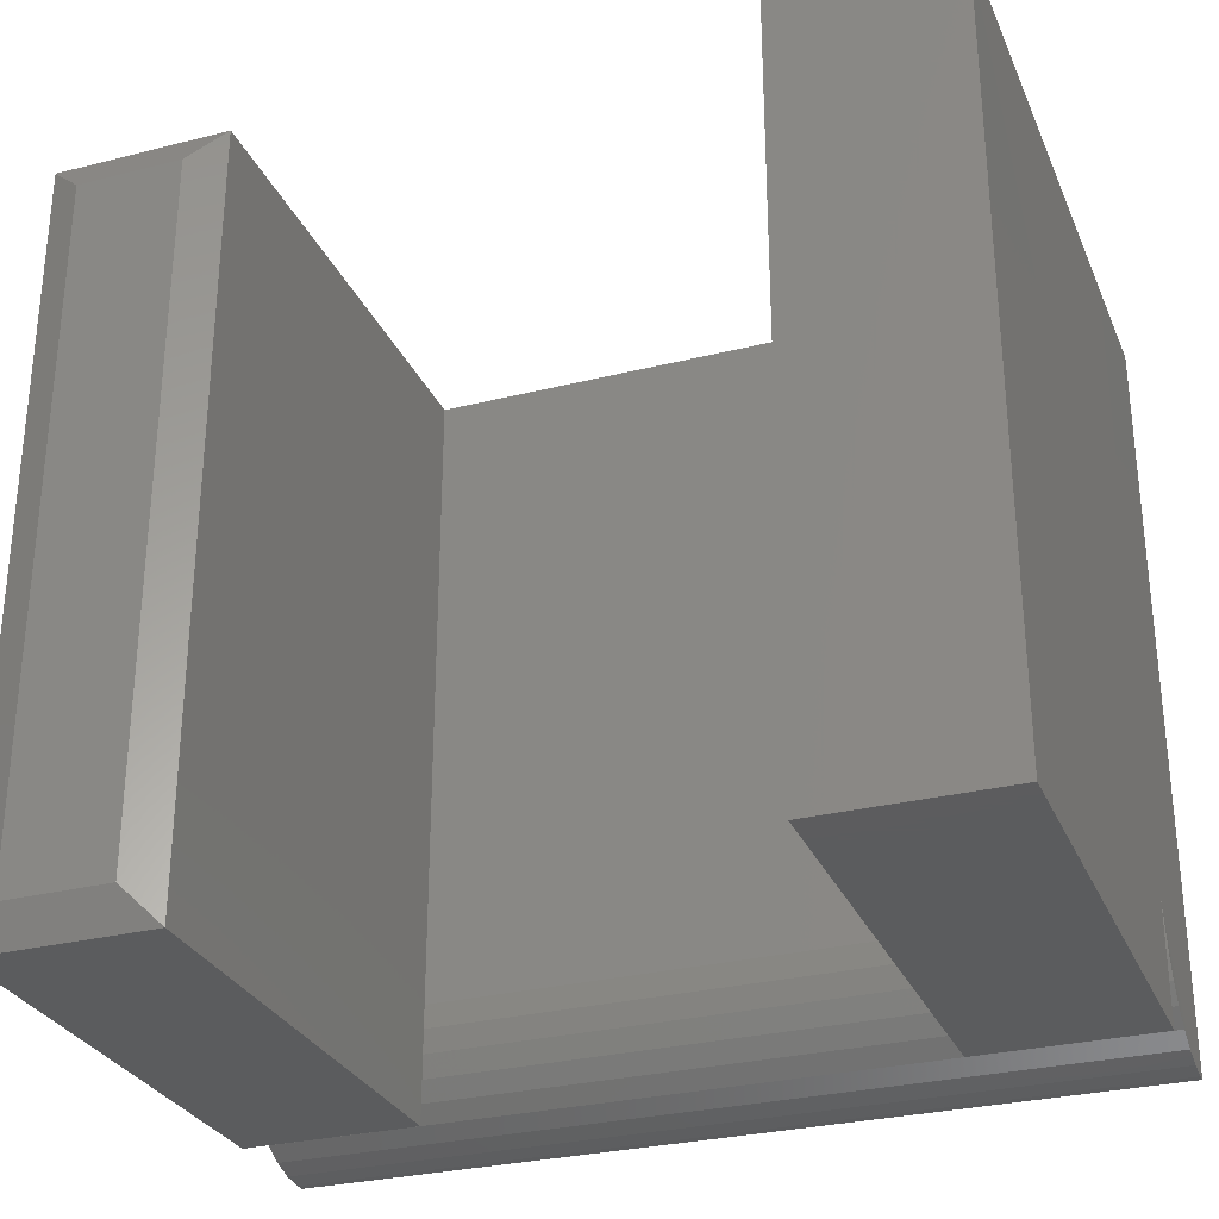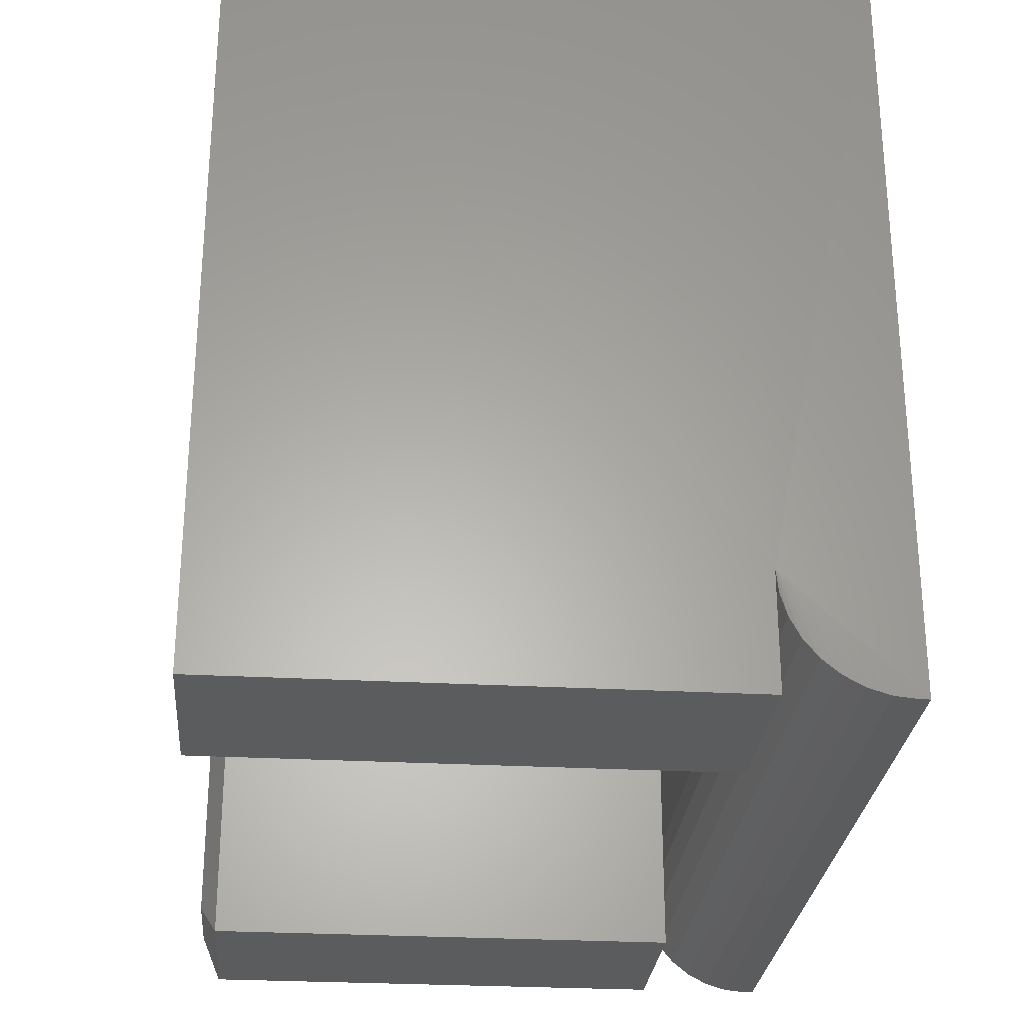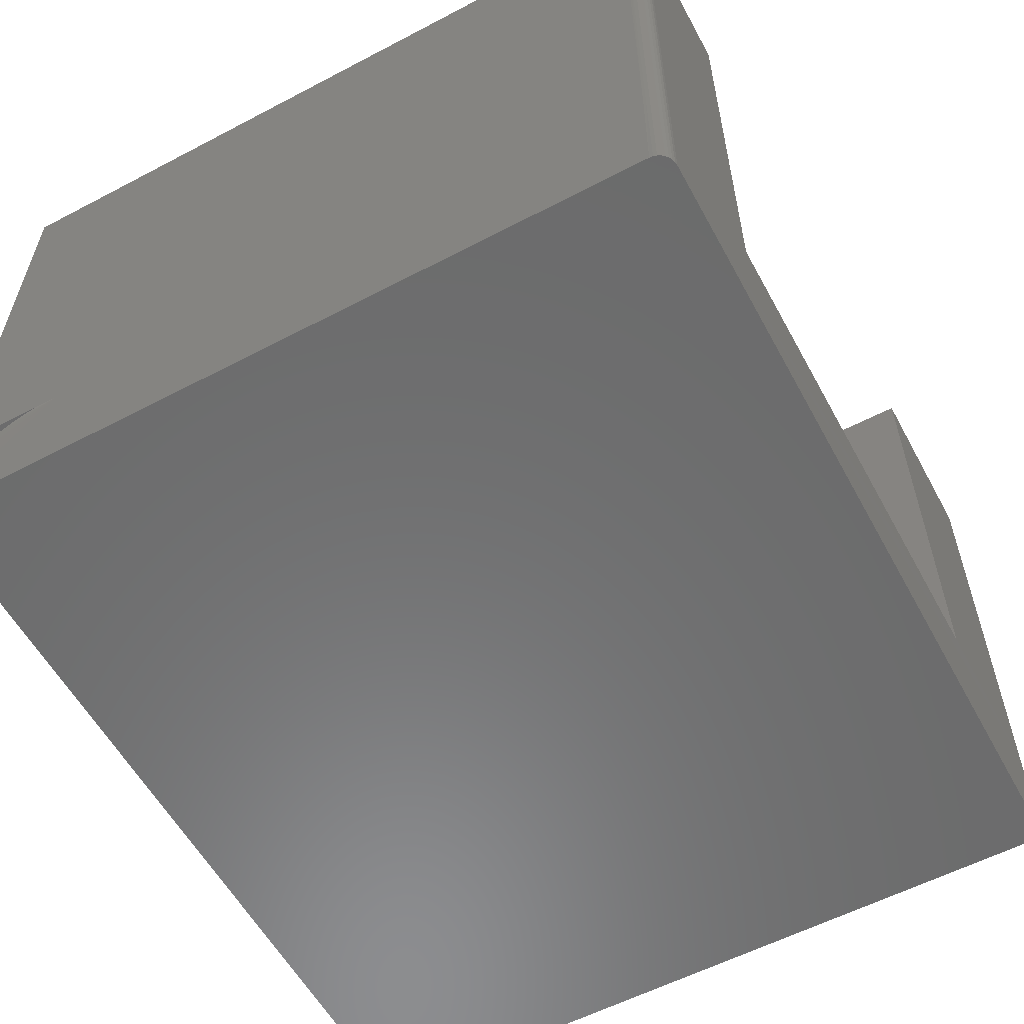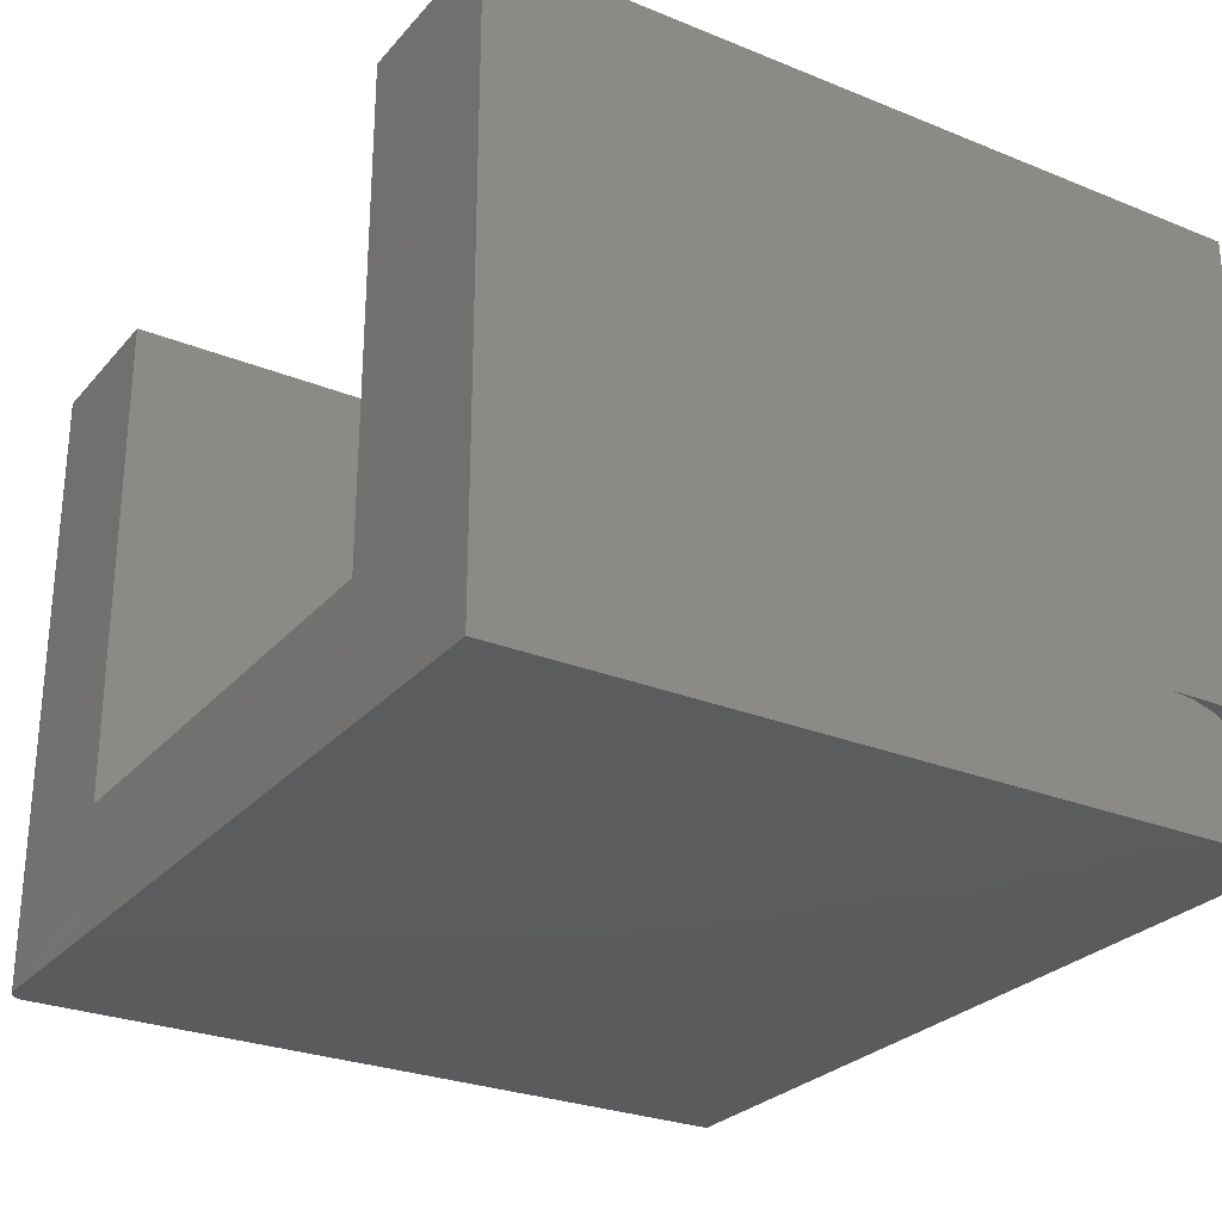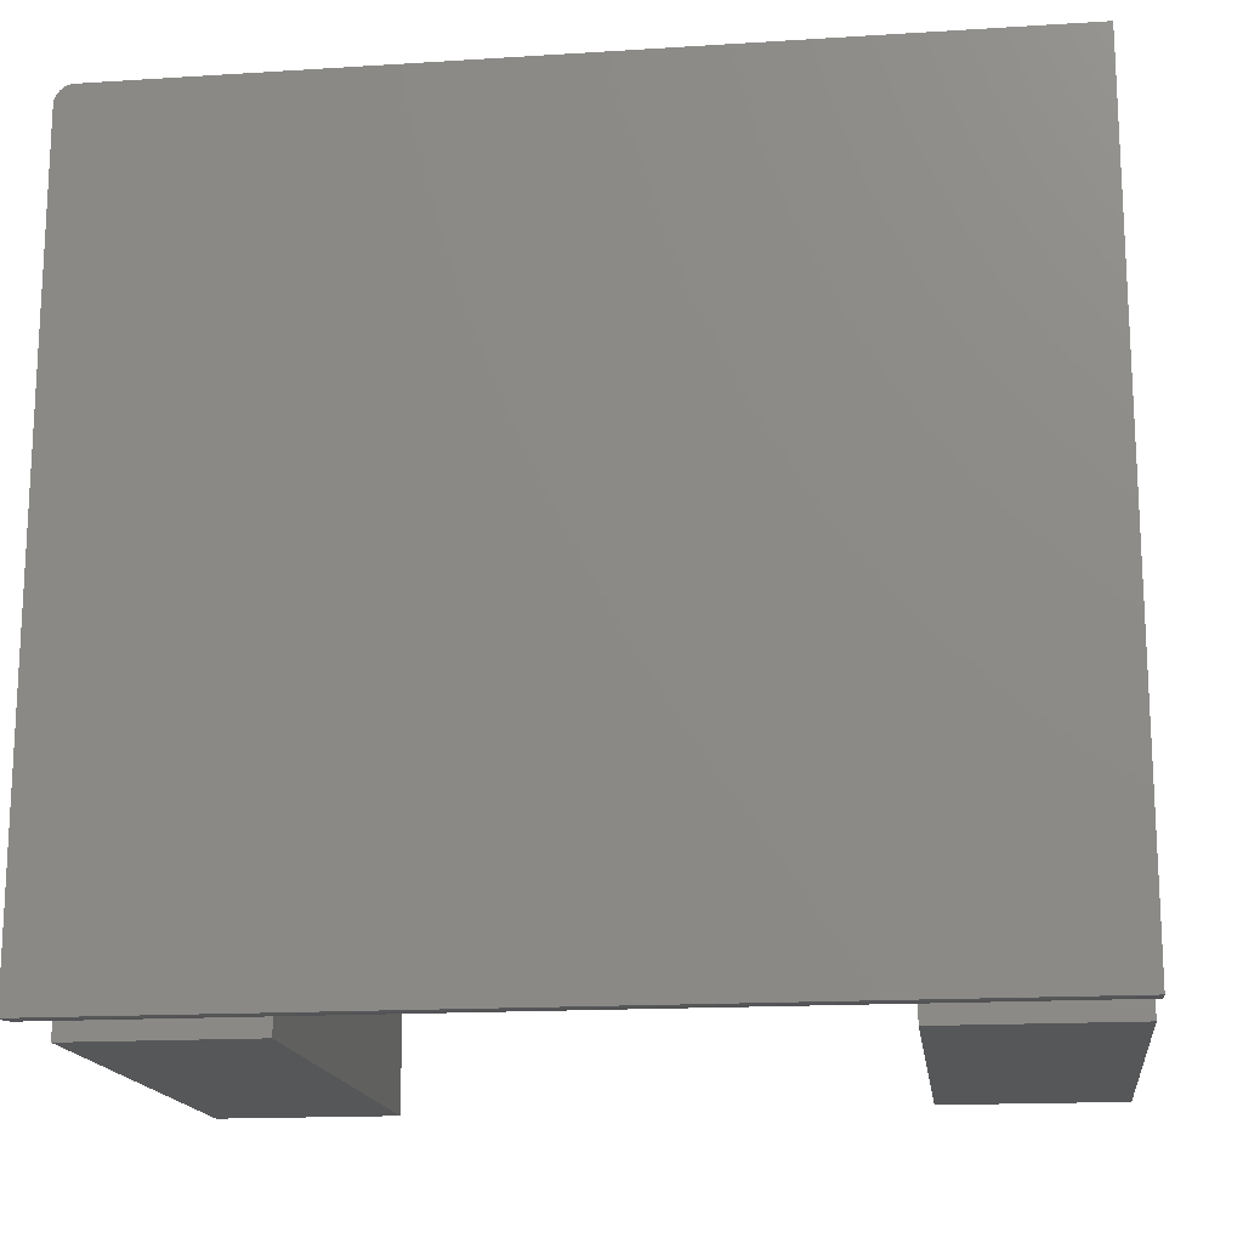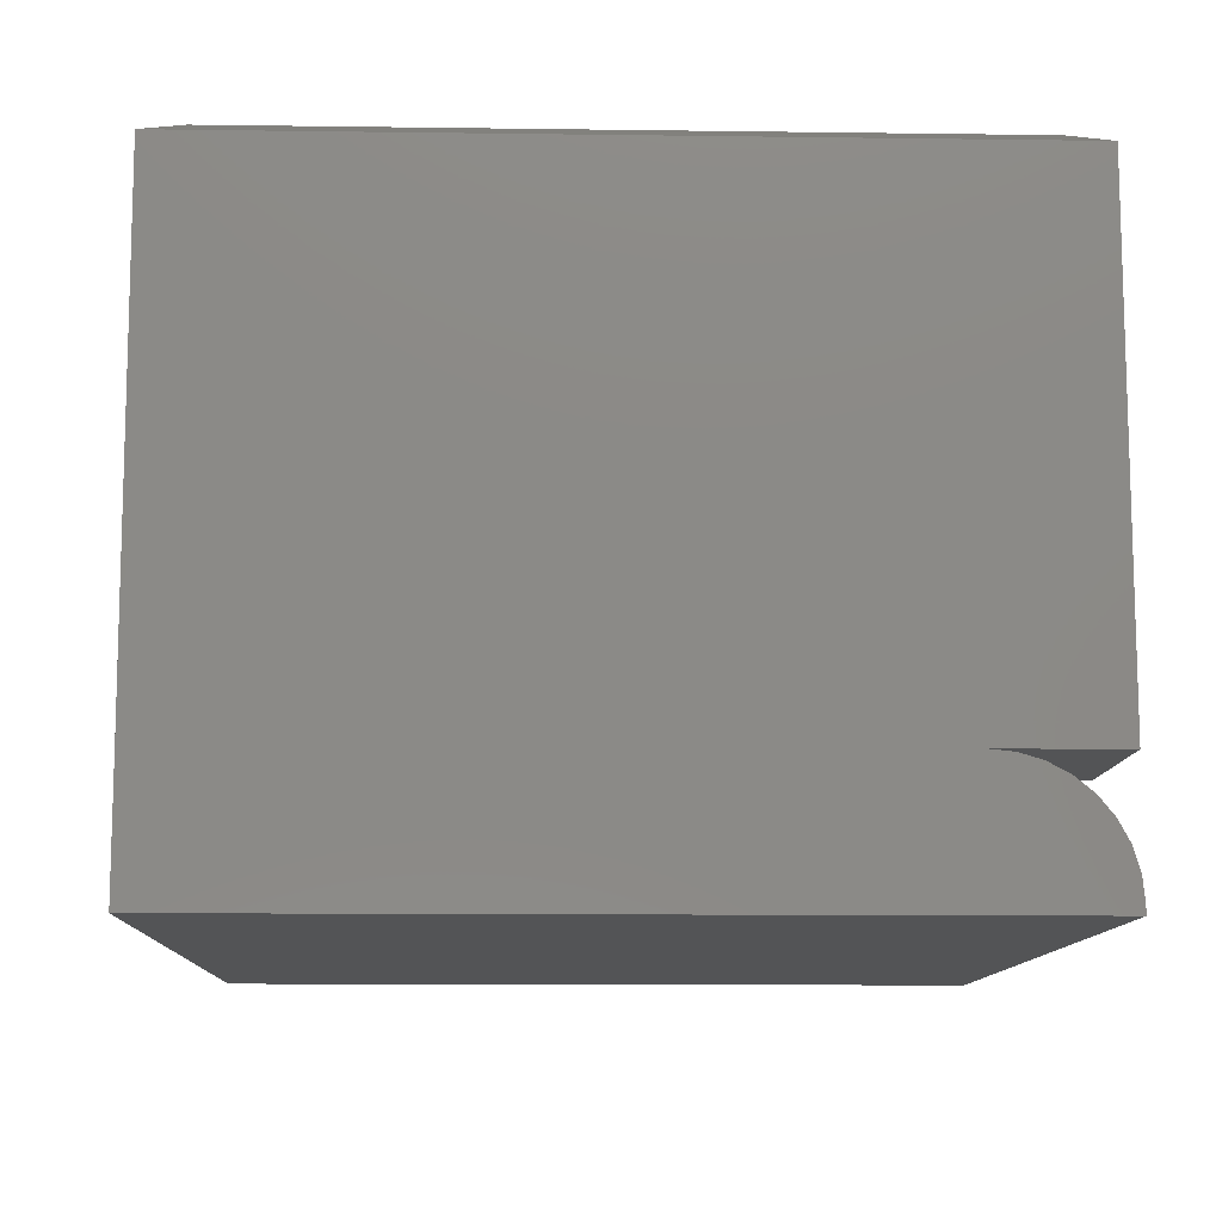
<metadata>
{"format":"stl","ext":"stl","renderer":"f3d","projection":"perspective","resolution":1024,"background":"white","views":[{"elev":-29.4,"azim":20.4,"up":"+Y"},{"elev":-27.5,"azim":85.1,"up":"+Y"},{"elev":-57.9,"azim":118.5,"up":"+Z"},{"elev":-27.4,"azim":-121.9,"up":"+Z"},{"elev":-16.5,"azim":-172.7,"up":"+Y"},{"elev":-11.1,"azim":-91.9,"up":"+Z"}]}
</metadata>
<code>
# stl→obj: 68 verts, 132 faces
v 0.03125 0.03125 0.5469
v 0.1243 0.03125 0.5469
v 0.03125 0.6406 0.5469
v 0.1243 0.6406 0.5469
v 0.1556 0.6719 0.1094
v 0 0.6711 0.1094
v 0.1556 0.6719 0.5312
v 0 0.6719 0.5312
v 0.1556 0.1016 0.1094
v 0.1556 -1.388e-17 0.5312
v 0.1556 0 0.1094
v 0 0 0.1094
v 3.469e-18 0 0.5312
v 0 0.6711 0
v 0 0.1016 0.1094
v 0 0 0
v 0 0 0.007812
v 0 0.001951 0.02763
v 0 0.007731 0.04668
v 0 0.01712 0.06424
v 0 0.02975 0.07963
v 0 0.04514 0.09226
v 0 0.0627 0.1016
v 0 0.08175 0.1074
v 0.5938 0.1016 0.1094
v 0.5938 0.6711 0.1094
v 0.7337 0.6711 0.1094
v 0.7344 0.6711 0
v 0.75 0.08175 0.1074
v 0.7493 0.1016 0.1094
v 0.75 0 0.007812
v 0.75 0.001951 0.02763
v 0.75 0.007731 0.04668
v 0.75 0.01712 0.06424
v 0.75 0.02975 0.07963
v 0.75 0.04514 0.09226
v 0.75 0.0627 0.1016
v 0.7493 0.6562 0.5469
v 0.5938 0 0.5469
v 0.7493 0 0.5469
v 0.7448 0.6673 0.5469
v 0.7424 0.6692 0.5469
v 0.7397 0.6707 0.5469
v 0.7368 0.6716 0.5469
v 0.7337 0.6719 0.5469
v 0.5938 0.6719 0.5469
v 0.749 0.6593 0.5469
v 0.7482 0.6622 0.5469
v 0.7467 0.6649 0.5469
v 0.75 0.6562 0.1094
v 0.7493 0 0.1094
v 0.75 0 0
v 0.75 0.6554 0
v 0.7454 0.6665 0
v 0.7374 0.6708 0
v 0.7404 0.6699 0
v 0.7431 0.6684 0
v 0.7474 0.6641 0
v 0.7488 0.6614 0
v 0.7497 0.6585 0
v 0.7374 0.6708 0.1094
v 0.7404 0.6699 0.1094
v 0.7431 0.6684 0.1094
v 0.7454 0.6665 0.1094
v 0.7474 0.6641 0.1094
v 0.7488 0.6614 0.1094
v 0.7497 0.6585 0.1094
v 0.5938 0 0.1094
f 1 2 3
f 3 2 4
f 5 6 7
f 7 6 8
f 5 7 9
f 9 7 10
f 9 10 11
f 12 11 13
f 13 11 10
f 6 14 15
f 16 17 18
f 16 18 19
f 16 19 20
f 16 20 21
f 16 21 22
f 16 22 23
f 16 23 24
f 16 24 15
f 16 15 14
f 12 13 15
f 15 13 8
f 15 8 6
f 7 8 4
f 4 8 3
f 10 7 2
f 2 7 4
f 13 10 1
f 1 10 2
f 8 13 3
f 3 13 1
f 12 15 11
f 11 15 9
f 9 25 5
f 5 25 26
f 26 27 28
f 14 6 28
f 28 6 5
f 28 5 26
f 24 29 30
f 24 30 25
f 24 25 9
f 24 9 15
f 17 31 18
f 18 31 32
f 18 32 19
f 19 32 33
f 19 33 20
f 20 33 34
f 20 34 21
f 21 34 35
f 21 35 22
f 22 35 36
f 22 36 23
f 23 36 37
f 23 37 24
f 24 37 29
f 38 39 40
f 41 42 43
f 41 43 44
f 41 44 45
f 46 39 38
f 46 38 47
f 46 47 48
f 46 48 49
f 46 49 41
f 46 41 45
f 27 26 45
f 45 26 46
f 50 38 30
f 30 38 40
f 30 40 51
f 30 29 37
f 30 37 36
f 30 36 35
f 30 35 34
f 30 34 33
f 30 33 32
f 30 32 31
f 30 31 52
f 30 52 53
f 30 53 50
f 52 16 53
f 54 28 55
f 54 55 56
f 54 56 57
f 14 28 54
f 14 54 58
f 14 58 59
f 14 59 60
f 14 60 53
f 14 53 16
f 28 27 55
f 55 27 61
f 55 61 56
f 56 61 62
f 56 62 57
f 57 62 63
f 57 63 54
f 54 63 64
f 54 64 58
f 58 64 65
f 58 65 59
f 59 65 66
f 59 66 60
f 60 66 67
f 60 67 53
f 53 67 50
f 27 45 61
f 61 45 44
f 61 44 62
f 62 44 43
f 62 43 63
f 63 43 42
f 63 42 64
f 64 42 41
f 64 41 65
f 65 41 49
f 65 49 66
f 66 49 48
f 66 48 67
f 67 48 47
f 67 47 50
f 50 47 38
f 68 25 51
f 51 25 30
f 68 39 25
f 25 39 46
f 25 46 26
f 68 51 39
f 39 51 40
f 17 16 31
f 31 16 52

</code>
